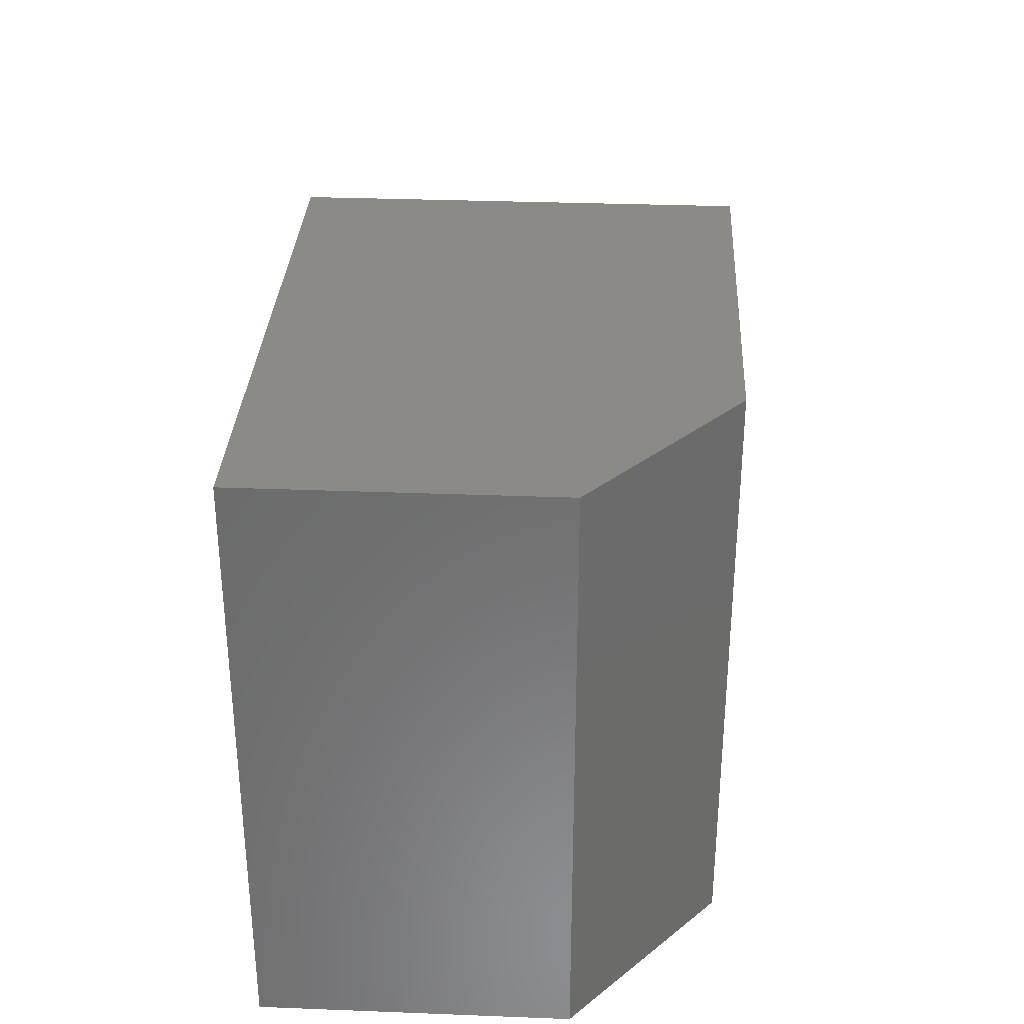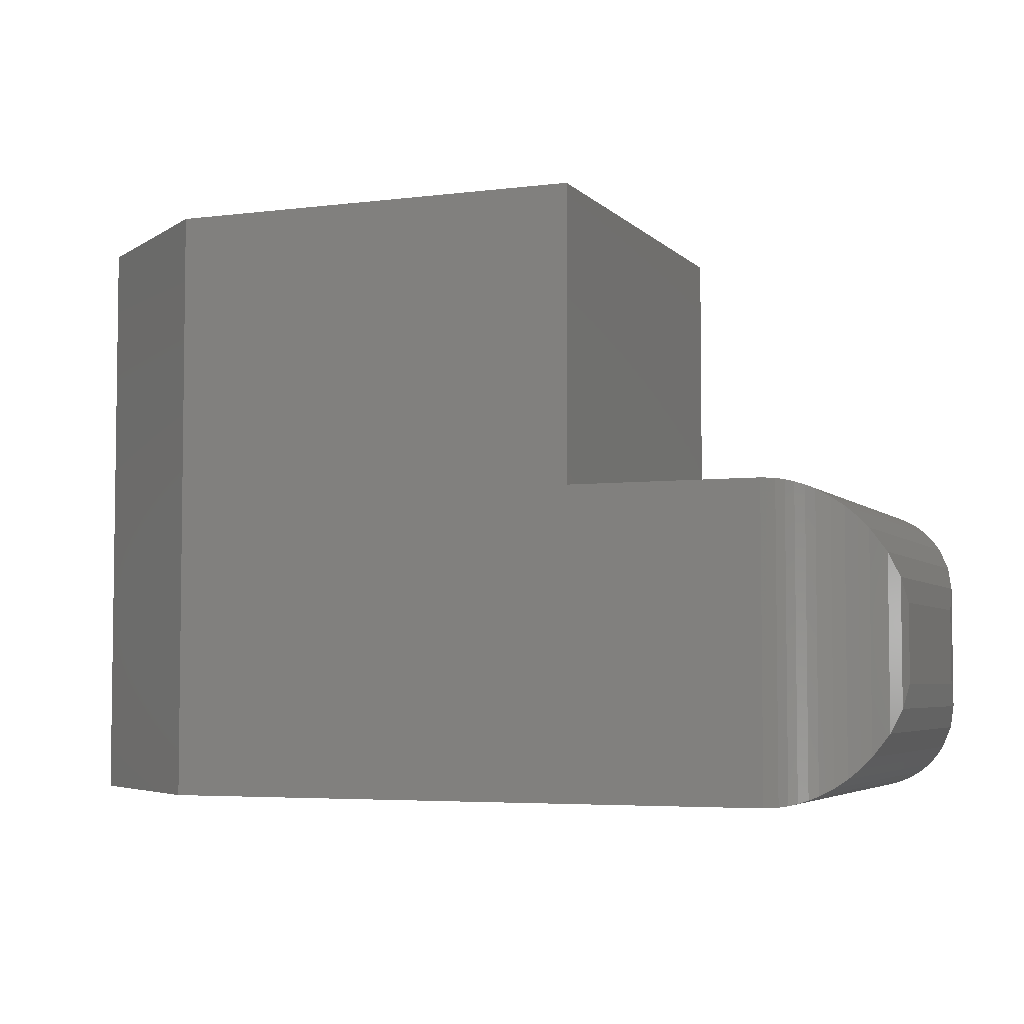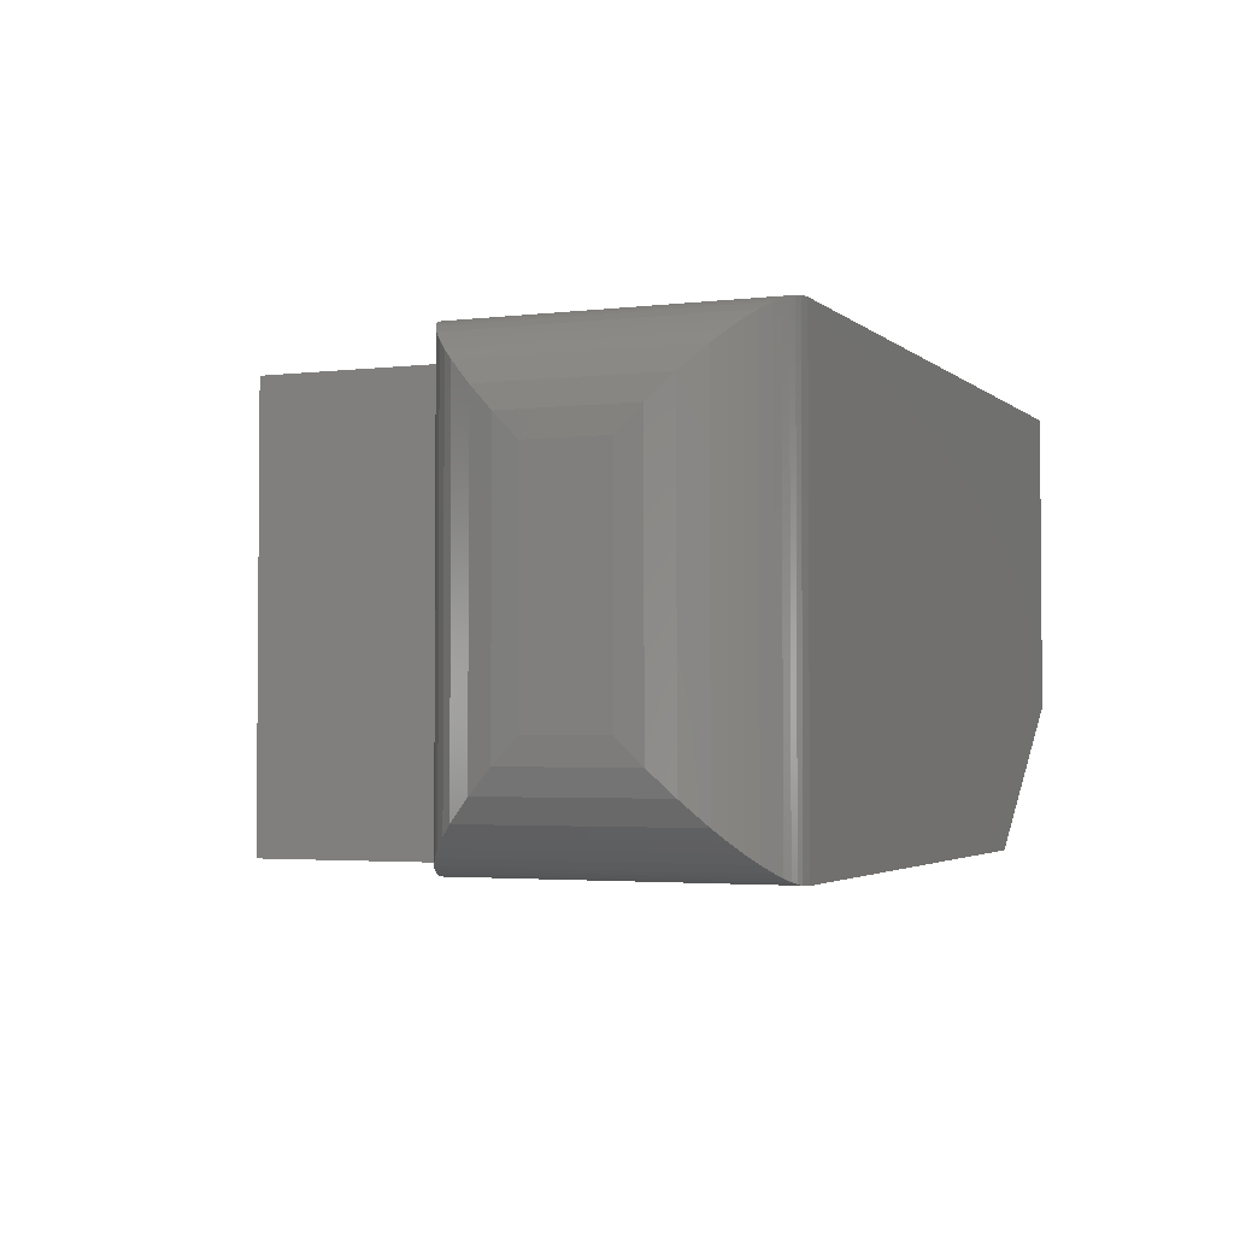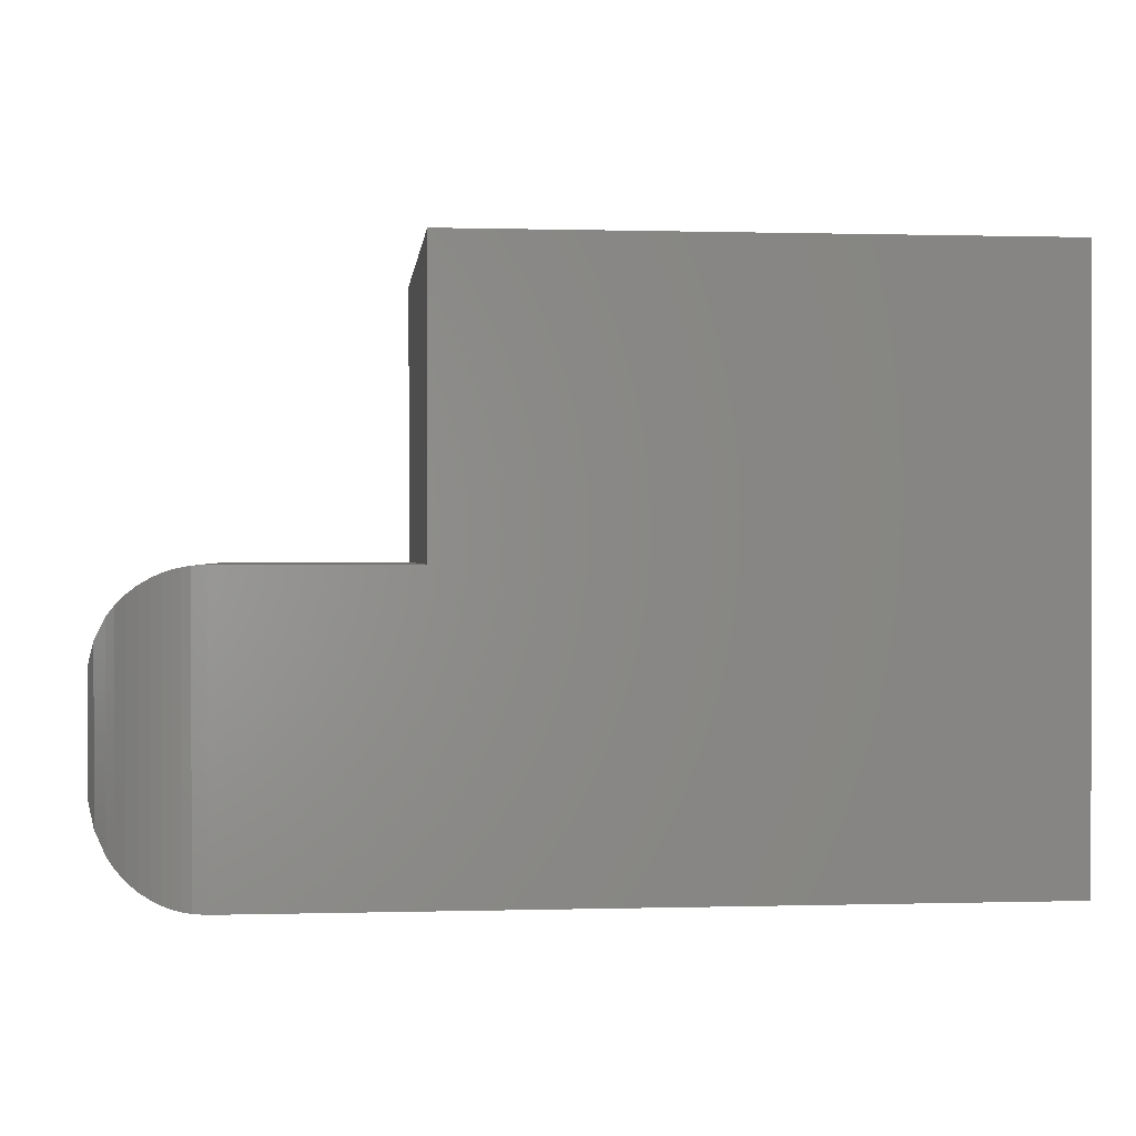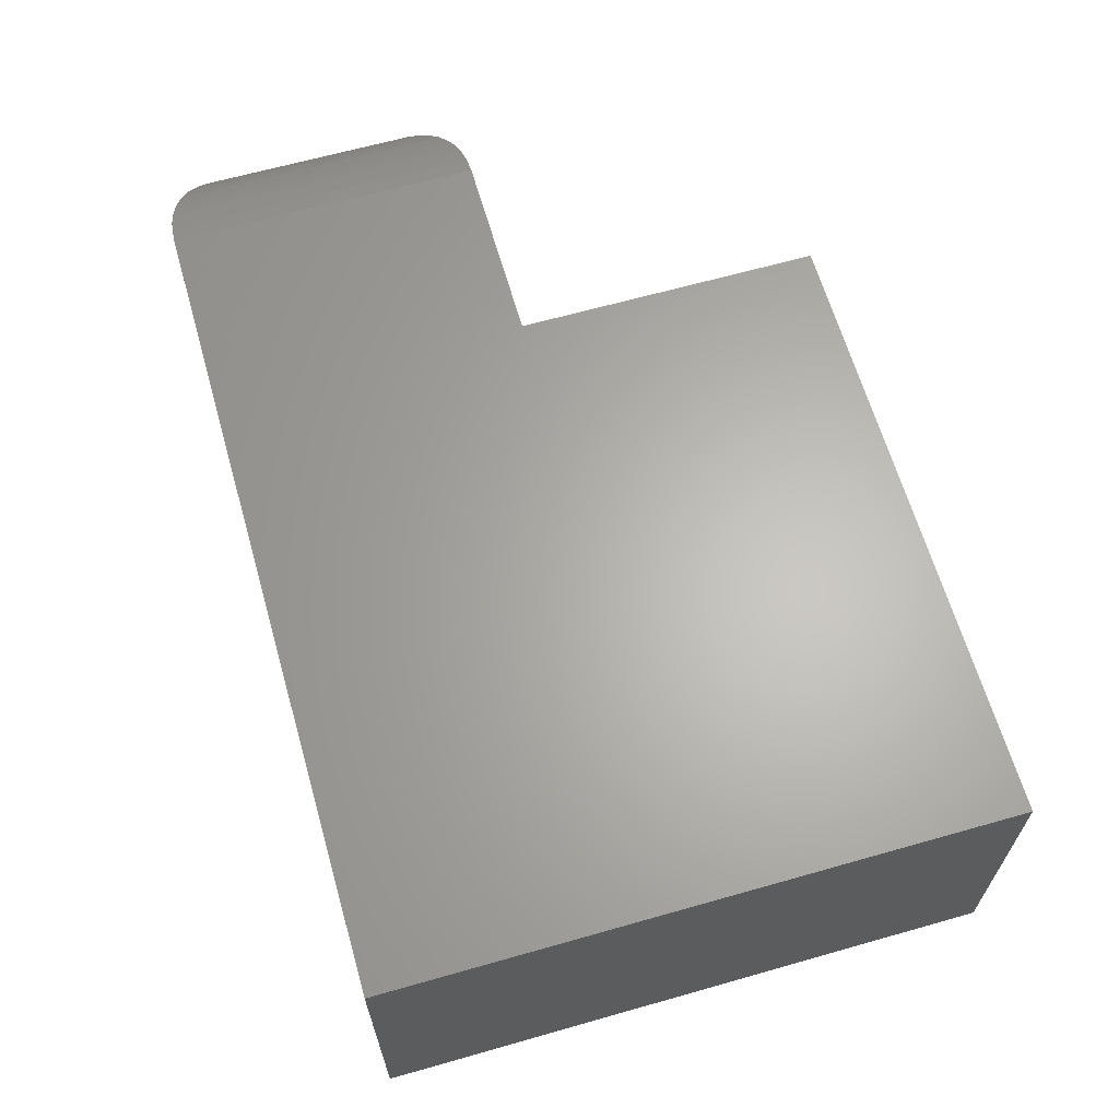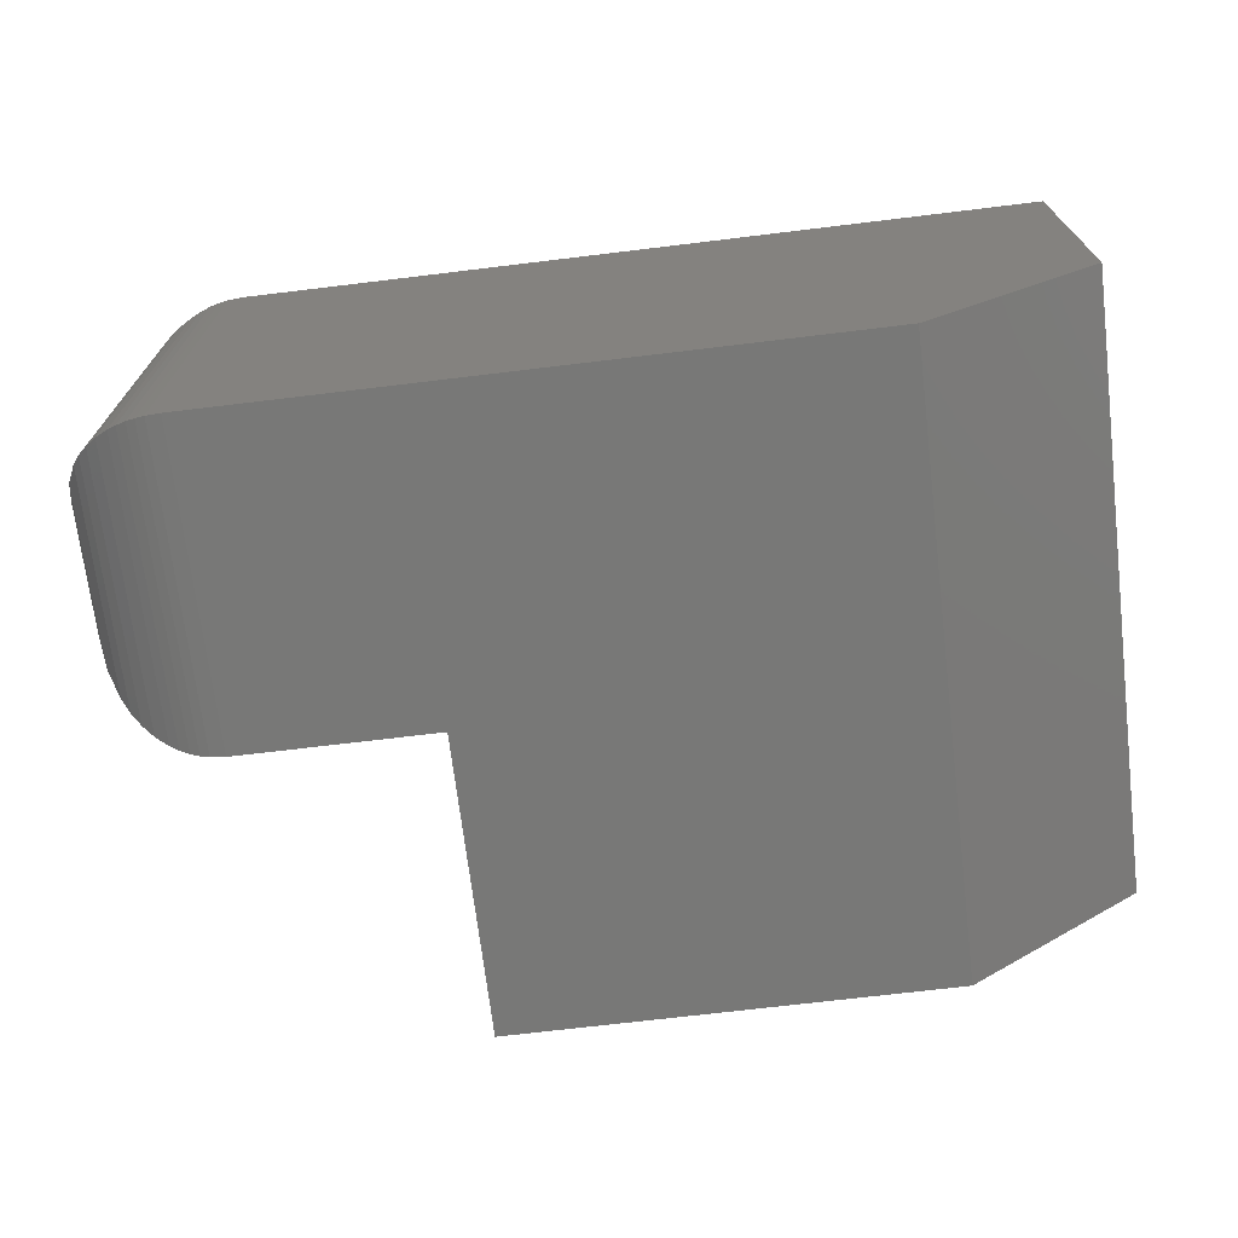
<metadata>
{"format":"stl","ext":"stl","renderer":"f3d","projection":"perspective","resolution":1024,"background":"white","views":[{"elev":32.1,"azim":-86.9,"up":"+Z"},{"elev":-4.7,"azim":21.9,"up":"+Z"},{"elev":-2.8,"azim":112.7,"up":"+Y"},{"elev":0.4,"azim":174.0,"up":"+Z"},{"elev":64.3,"azim":-106.0,"up":"+Y"},{"elev":-70.5,"azim":-173.1,"up":"+Y"}]}
</metadata>
<code>
# stl→obj: 62 verts, 120 faces
v -0.2031 -0.5859 -0.3906
v 0.6016 -0.5859 -0.3906
v 0.6016 -0.5859 0.006743
v 0.3526 -0.5859 0.006743
v 0.3526 -0.5859 0.3917
v -0.2031 -0.5859 0.3917
v 0.6016 5.725e-17 -0.3906
v -0.4297 0 -0.3906
v -0.4297 -0.3984 -0.3906
v -0.4297 -0.3984 0.3917
v -0.4297 4.343e-17 0.3917
v 0.3526 8.685e-17 0.3917
v 0.3526 6.549e-17 0.006743
v 0.6016 6.543e-17 0.006743
v 0.75 -0.1484 -0.2422
v 0.75 -0.1484 -0.1417
v 0.75 -0.4375 -0.2422
v 0.75 -0.4375 -0.1417
v 0.7468 -0.1177 -0.111
v 0.7468 -0.4682 -0.111
v 0.7208 -0.05997 -0.05323
v 0.7372 -0.4979 -0.08131
v 0.7372 -0.08806 -0.08131
v 0.6199 -0.001139 0.005605
v 0.6199 -0.5848 0.005605
v 0.6312 -0.002993 0.003749
v 0.6312 -0.5829 0.003751
v 0.6422 -0.00568 0.001059
v 0.6422 -0.5803 0.001063
v 0.6543 -0.009699 -0.002957
v 0.6543 -0.5762 -0.002955
v 0.6657 -0.01458 -0.00784
v 0.6657 -0.5714 -0.00784
v 0.6821 -0.02374 -0.017
v 0.6821 -0.5622 -0.017
v 0.6966 -0.03442 -0.02769
v 0.6966 -0.5515 -0.02768
v 0.7097 -0.04675 -0.04001
v 0.7097 -0.5392 -0.04001
v 0.7208 -0.526 -0.05323
v 0.7468 -0.1177 -0.2729
v 0.7208 -0.05997 -0.3307
v 0.7372 -0.08806 -0.3026
v 0.6199 -0.001139 -0.3895
v 0.6312 -0.002994 -0.3876
v 0.6422 -0.005685 -0.3849
v 0.6543 -0.009701 -0.3809
v 0.6657 -0.01458 -0.376
v 0.6821 -0.02375 -0.3669
v 0.6966 -0.03443 -0.3562
v 0.7097 -0.04675 -0.3439
v 0.7468 -0.4682 -0.2729
v 0.7372 -0.4979 -0.3026
v 0.7208 -0.526 -0.3307
v 0.6199 -0.5848 -0.3895
v 0.6312 -0.5829 -0.3876
v 0.6422 -0.5803 -0.3849
v 0.6543 -0.5762 -0.3809
v 0.6657 -0.5714 -0.376
v 0.6821 -0.5622 -0.3669
v 0.6966 -0.5515 -0.3562
v 0.7097 -0.5392 -0.3439
f 1 2 3
f 1 3 4
f 1 4 5
f 1 5 6
f 7 2 8
f 8 2 1
f 8 1 9
f 10 11 9
f 9 11 8
f 5 12 6
f 6 12 11
f 6 11 10
f 1 6 9
f 9 6 10
f 8 11 12
f 8 12 13
f 8 13 14
f 8 14 7
f 14 13 3
f 3 13 4
f 15 16 17
f 17 16 18
f 18 19 20
f 18 16 19
f 21 22 23
f 23 22 20
f 23 20 19
f 14 3 24
f 24 3 25
f 24 25 26
f 26 25 27
f 26 27 28
f 28 27 29
f 28 29 30
f 30 29 31
f 30 31 32
f 32 31 33
f 32 33 34
f 34 33 35
f 34 35 36
f 36 35 37
f 36 37 38
f 38 37 39
f 38 39 21
f 21 39 40
f 21 40 22
f 16 41 19
f 16 15 41
f 42 23 43
f 43 23 19
f 43 19 41
f 7 14 44
f 44 14 24
f 44 24 45
f 45 24 26
f 45 26 46
f 46 26 28
f 46 28 47
f 47 28 30
f 47 30 48
f 48 30 32
f 48 32 49
f 49 32 34
f 49 34 50
f 50 34 36
f 50 36 51
f 51 36 38
f 51 38 42
f 42 38 21
f 42 21 23
f 15 52 41
f 15 17 52
f 41 52 53
f 41 53 43
f 43 53 54
f 2 7 55
f 55 7 44
f 55 44 56
f 56 44 45
f 56 45 57
f 57 45 46
f 57 46 58
f 58 46 47
f 58 47 59
f 59 47 48
f 59 48 60
f 60 48 49
f 60 49 61
f 61 49 50
f 61 50 62
f 62 50 51
f 62 51 54
f 54 51 42
f 54 42 43
f 17 20 52
f 17 18 20
f 52 20 22
f 52 22 53
f 53 22 40
f 3 2 25
f 25 2 55
f 25 55 27
f 27 55 56
f 27 56 29
f 29 56 57
f 29 57 31
f 31 57 58
f 31 58 33
f 33 58 59
f 33 59 35
f 35 59 60
f 35 60 37
f 37 60 61
f 37 61 39
f 39 61 62
f 39 62 40
f 40 62 54
f 40 54 53
f 13 12 4
f 4 12 5

</code>
